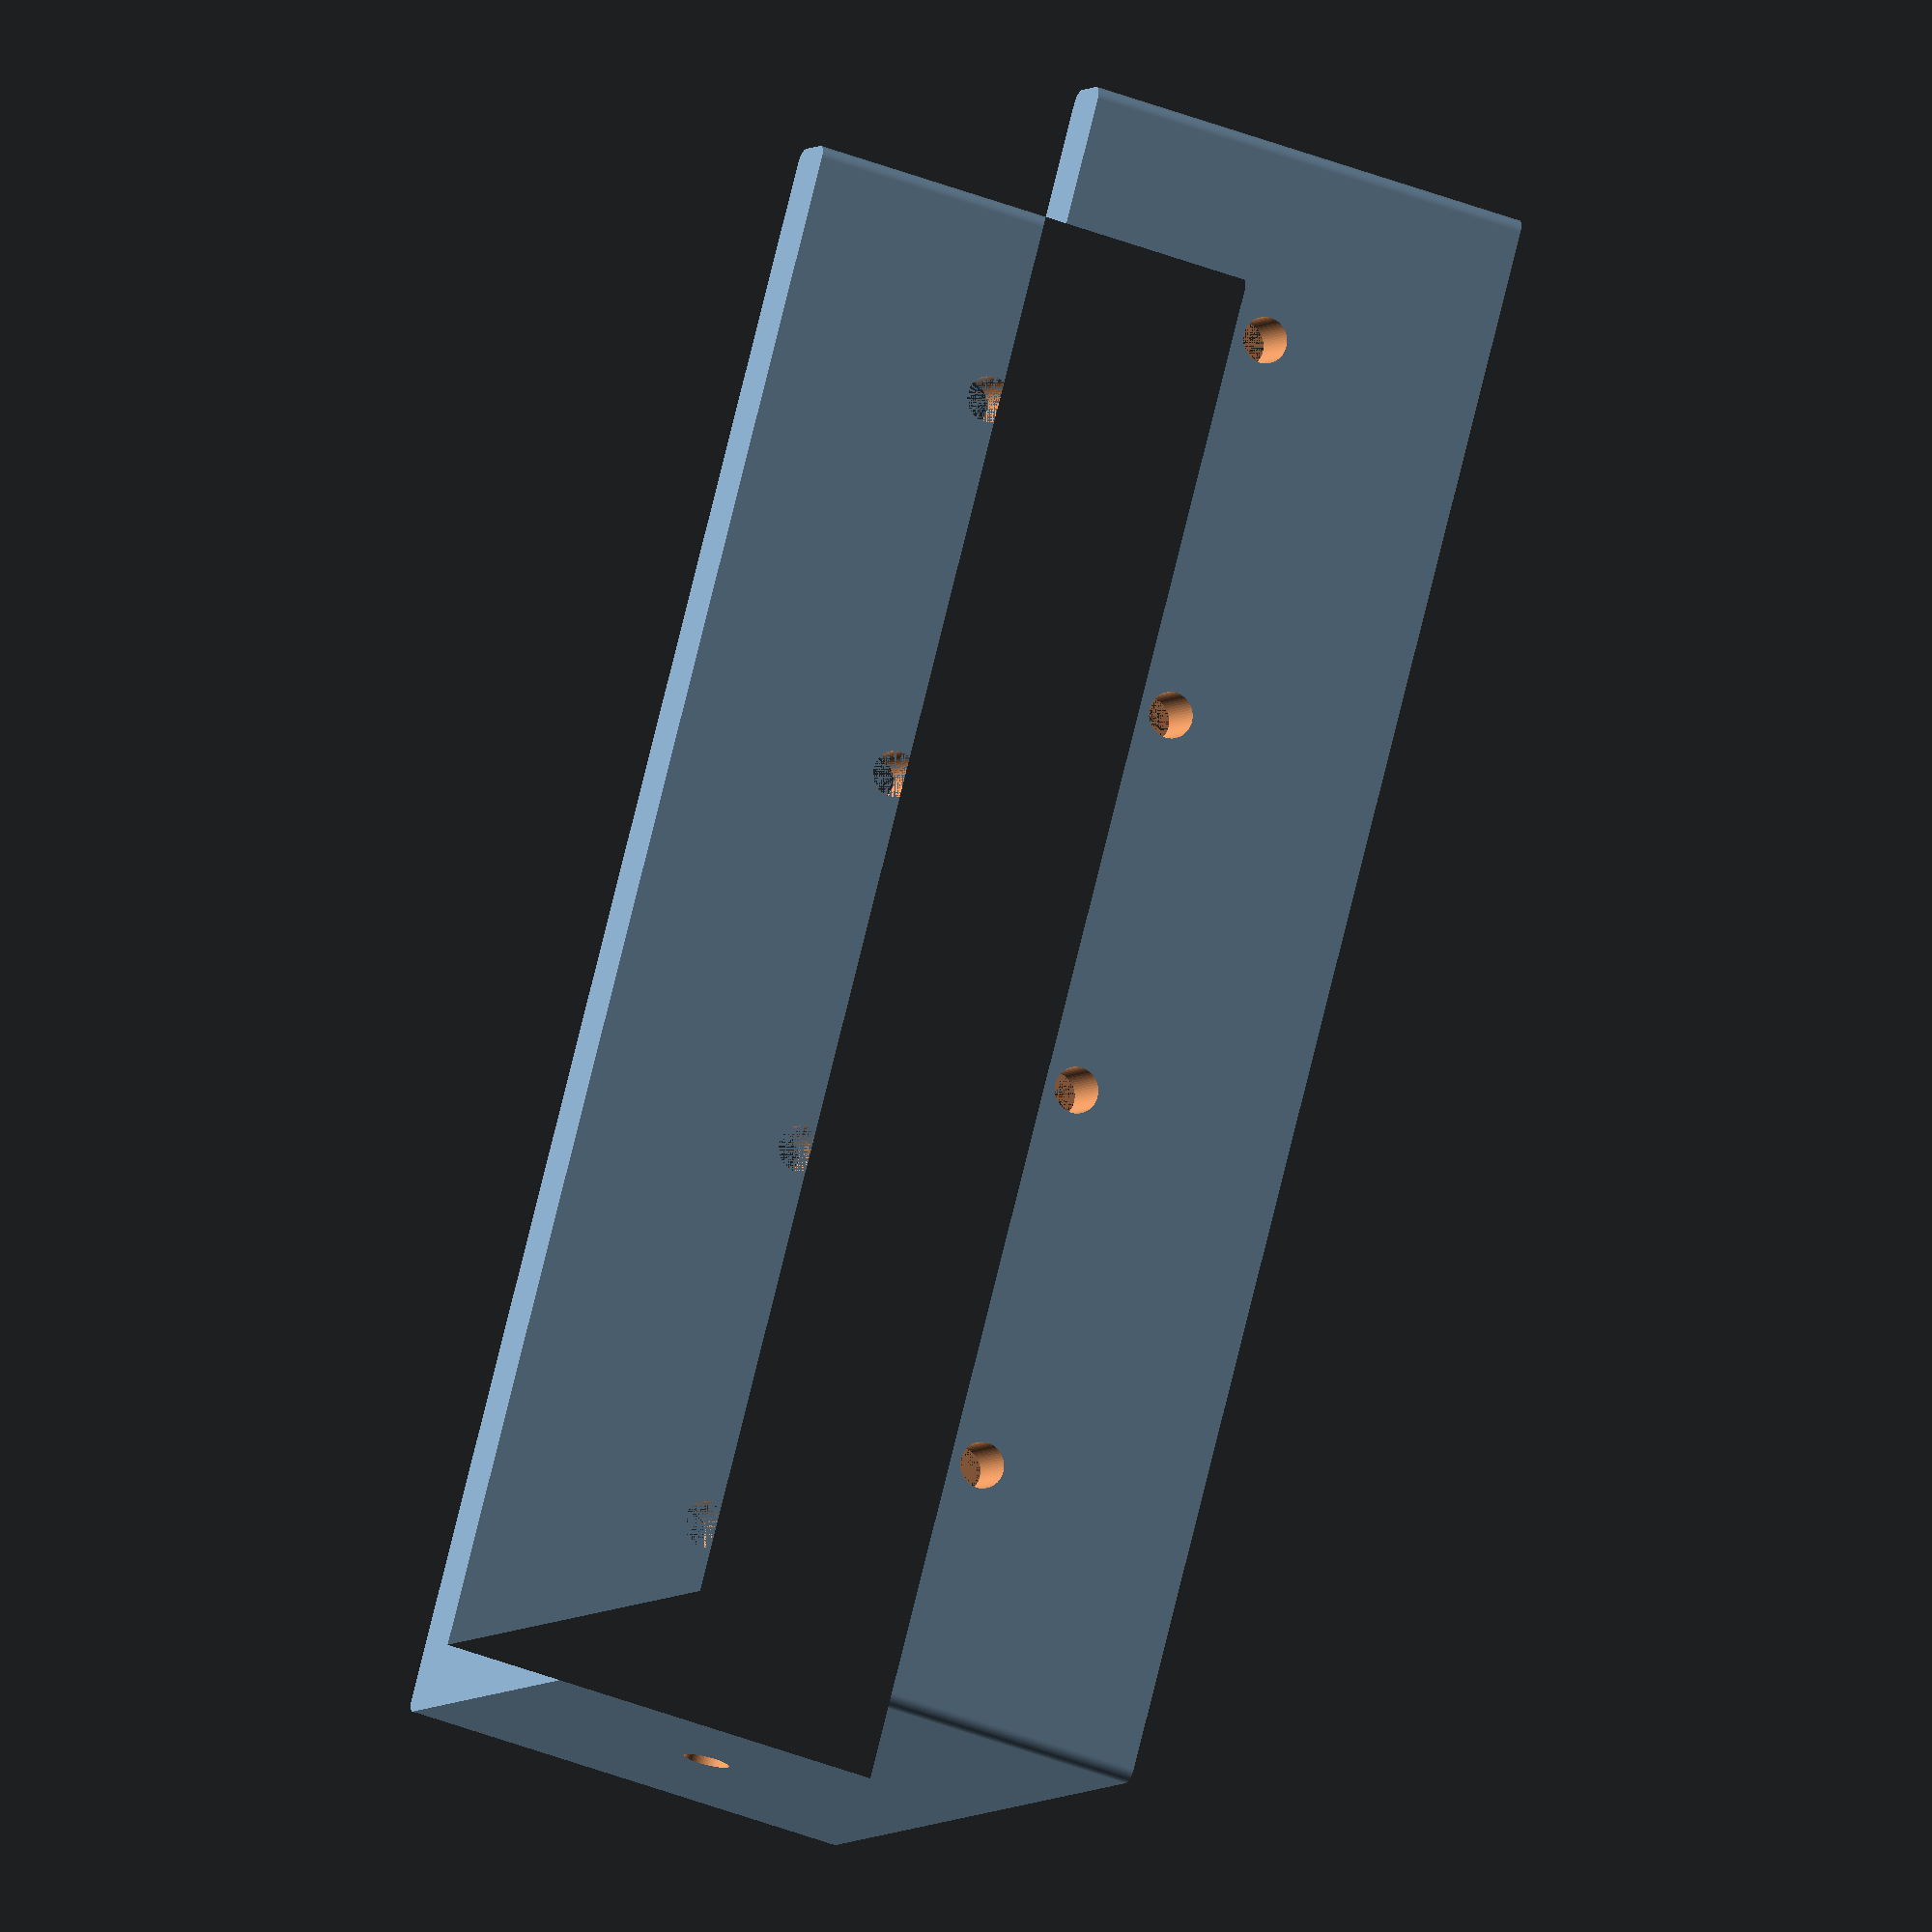
<openscad>
// Default config
$fn=60;// Render 'scale'

// Measurements assumed as mm

// Internal measurement: bottom of 'leg' to top of arch (also called the loop).
LOOP_HEIGHT=67;
// Internal measurement: distance between legs desk is 31
// Add an extra 1mm for clearance.
LOOP_WIDTH=30; 

////
// Hook (the bit used to hang things on) options:
////

// Rounded or square profiled hook
HOOK_TYPE="none"; //[rounded,square,none]
// The search should return 0 (postiion in the vector with only HOOK_TYPE in it) 
// if HOOK_TYPE matches one of the things in the list 


// Internal measurement: gap between arch and hook lip. 5 for small hook, 21 for headset
HOOK_DEPTH=21;//[1:40]
// Internal measurement: height of hook lip above semi circle. 
// 2.5 (or a similar size to PLA_WIDTH) recommended for round (or the hook will not have a rounded end). 
// A size similar to HOOK_DEPT recommended for square
HOOK_HEIGHT=2.5;//[0:25]

///
// Print options:
///

// Print height from bed
PRINT_HEIGHT=20;//[1:15]
// Horizontal thickness of 2d shape
PLA_WIDTH=2.8;//[2:5]


///
// Nobble (little bumps on the hook to  clip in) options:
//

// Whether or not to have nobbles - may only work with no_hook
NOBBLE=false;//[true,false]
// Size of the nobble - radius, in mm. There's a bit of offset that's weirder for smaller radius. If bothered, edit the code.
NOBBLE_RADIUS=2;
// Distance of nobble inner edge from top, in mm (maybe add 0.5 for leeway). Make sure the loop_height is long enough to take the size of the nobble. Probably want this distance + 2*nobble_radius <= loop_height
NOBBLE_DISTANCE=20.5;

///
// Hole options: additional holes to insert in body (e.g. for screwing onto things)
// 

// Whether or not to have holes
HOLES=true;//[true,false]
// Size of the hole - radius, in mm.
HOLE_RADIUS=1;
// How many to have down centre of leg of loop - both legs
// If intending to sew through these, recommend doing two(like button holes.
HOLES_LOOP_LEG_CENTRAL_NUMBER=4;
// How many to have along centre of the top of loop
HOLES_LOOP_TOP_CENTRAL_NUMBER=2;


// module assert_hook_type_set() {
//    hook_type_options =["rounded", "square", "none"];
//    a = len(search(0,search(hook_type_options, [HOOK_TYPE] )));
//    echo(a);
//    if (HOOK_TYPE == undef) echo("Please set HOOK_TYPE to one of: ", hook_type_options);
//}

hanger(
    PRINT_HEIGHT,
    PLA_WIDTH,
    LOOP_HEIGHT, LOOP_WIDTH,
    HOOK_TYPE, HOOK_DEPTH, HOOK_HEIGHT,
    HOLES, HOLE_RADIUS, HOLES_LOOP_LEG_CENTRAL_NUMBER, HOLES_LOOP_TOP_CENTRAL_NUMBER,
    NOBBLE, NOBBLE_RADIUS, NOBBLE_DISTANCE);
    
module hanger(
    print_height,
    pla_width,
    loop_height, loop_width,
    hook_type, hook_depth, hook_height,
    holes, hole_radius, hole_loop_leg_central_number, holes_loop_top_central_number,
    nobble, nobble_radius, nobble_distance) {
    
    //config();
    //assert_hook_type_set();
    if (hook_type == "rounded") {
        union(){
            loop(
                print_height,
                pla_width, loop_height, loop_width,
                holes, hole_radius, hole_loop_leg_central_number, holes_loop_top_central_number,
                nobble, nobble_radius, nobble_distance
            );
            // Translate the hook so it's on the right hand edge of the loop. 
            // Note, the edges of the hook are rounded, so need to move up by
            // 1/2 the pla width for the left edge to overlap the loop.
            translate([loop_width + pla_width , pla_width/2])
                roundedhook(print_height, pla_width, hook_depth, hook_height);
        };
    };

    if(hook_type == "square"){
        union(){
            loop(
                print_height,
                pla_width, loop_height, loop_width,
                holes, hole_radius, hole_loop_leg_central_number, holes_loop_top_central_number,
                nobble, nobble_radius, nobble_distance
            );
            // Translate the hook so it's on the right hand edge of the loop. 
            // Note, the left edge of the hook is rounded, so overlap (translated
            // by an extra pla_width).          
            translate([loop_width + pla_width , 0])
                square_hook(print_height, pla_width, hook_depth, hook_height);
    }
    };
    if (hook_type == "none") {
        loop(
            print_height,
            pla_width, loop_height, loop_width,
            holes, hole_radius, hole_loop_leg_central_number, holes_loop_top_central_number,
            nobble, nobble_radius, nobble_distance
        );
    };
}


// Just the 3D hook with a semi-circular profile. Smoother for hanging things off
// 'U'' shaped, with top of left arm of the 'U' flat, and top of right arm rounded off.
// Note, doesn't include the loop/hanger.
// Positioned so that the 'U''s top left edge is at zero, and almost the entire
// shape is in the bottom right quadrant ,
// except the rounded edge on the top of the arms- which stick up by pla_width/2.
module roundedhook(print_height, pla_width, hook_depth, hook_height){
    linear_extrude(height=print_height) {
        union(){
        // Move it across by 1/2 the depth(the radius) so the arc is fully in the right side, rather than being centred on 0,0
        translate([pla_width + hook_depth/2, 0])semi_arc(hook_depth/2, pla_width);
        // Add the rounded end to the left side
        translate([0, -0.5*pla_width])rounded_square(pla_width, pla_width);
        // Add a rounded square to the right side of the semi-arc, of height hook_height, so the hook can be
        // extended up for a 'taller' hook (and rounded edges)
        translate([pla_width + hook_depth, -0.5*pla_width])rounded_square(pla_width, hook_height);
        }
    }
}

// Just the 3D hook with a square profile. Not great for hanging things on really
// Squared off 'L' shape (mirrored), with both ends rounded off.
// Note, doesn't include the loop/hanger.
// Positioned (as you'd expect) so that the bottom left of the mirrored 'L's 
// edge is at zero, and the entire shape is in the upper right quadrant.
module square_hook(print_height, pla_width, hook_depth, hook_height){
    linear_extrude(height=print_height) {
        rounded_square((2*pla_width + hook_depth), pla_width);
        translate([pla_width + hook_depth, 0])
            rounded_square(pla_width, hook_height + pla_width);
        }
}



// The complete 3D upside down "U" shaped part of the hook (the hanger), 
// that slots over
// the divider, with tabs to hold it in place.
module loop(
    print_height,
    pla_width, height, width, 
    holes, hole_radius, hole_loop_leg_central_number, holes_loop_top_central_number,
    nobble, nobble_radius, nobble_distance
){
    difference(){
        linear_extrude(height=print_height) {
            loop_body(
            pla_width, height, width, 
            nobble, nobble_radius, nobble_distance
        );}
      
            loop_subtractions(
                print_height,
                pla_width, height, width,
                holes, hole_radius, hole_loop_leg_central_number, holes_loop_top_central_number
        );
        }

    };
 
 // 2D shape for the loop/hanger, without any subtractions.
 module loop_body(
    pla_width, height, width, 
    nobble, nobble_radius, nobble_distance){
        union(){
        // Main U shape
        // left leg
        rounded_square(pla_width, height+pla_width);
        //top
        translate([0,height])rounded_square((2*pla_width + width), pla_width);
        //right leg
        translate([width+pla_width,0])rounded_square(pla_width, height+pla_width);

        if (nobble) {
            // Tabs to hold in place - aka nobbles
            // Y Distance to translate the nobble.
            // Move the nobble up by the height so centre of semicircle is at the 
            // top of the loop. Then move down by  the radius of the nobble (so the
            // edge is in line with the top rather than the centre of the nobble) 
            // and then move down by the actual amount you want.
            // Note that the distance is an estimate - and won't work for small 
            // radius - the x offset is such that the nobble is in the centre of 
            // the pla width.
            translate_dist_nobble=(height-nobble_radius) - nobble_distance;
            translate([pla_width/2, translate_dist_nobble])
                rotate([0,0,90])semicircle(nobble_radius); 
            translate([width+pla_width+(pla_width/2),translate_dist_nobble])
                rotate([0,0,270])semicircle(nobble_radius);
        }
        }
}

// 3d shapes to be subtracted from the loop. (E.g. holes through the side of the 
// loop legs for screws.). These are solid shapes, ready for a diffrence()
module loop_subtractions(
    print_height,
    pla_width, height, width, 
    holes, hole_radius, holes_loop_leg_central_number, holes_loop_top_central_number,
){
    if (holes) {
        // Tabs to hold in place - aka nobbles
        // Y Distance to translate the nobble.
        // Move the nobble up by the height so centre of semicircle is at the 
        // top of the loop. Then move down by  the radius of the nobble (so the
        // edge is in line with the top rather than the centre of the nobble) 
        // and then move down by the actual amount you want.
        // Note that the distance is an estimate - and won't work for small 
        // radius - the x offset is such that the nobble is in the centre of 
        // the pla width.
        
        // Side holes - double the number of dots, and slect out the odd numbers to get them
        // spaced so that they're not a full gap from the edge.
        y_measurement_side_hole = height/(holes_loop_leg_central_number*2);
        for (side_hole_number = [1: 1: holes_loop_leg_central_number*2]) {
            if (side_hole_number %2 !=0) {
                // Holes for left leg
                translate([0, y_measurement_side_hole*side_hole_number, print_height/2])
                    rotate([0,90,0])
                    cylinder(pla_width*2, hole_radius, center=true);
                
                // Holes for right leg
                translate([pla_width*2 + width, y_measurement_side_hole*side_hole_number, print_height/2])
                    rotate([0,90,0])
                    cylinder(pla_width*2, hole_radius, center=true);
                }};
         
        // Top holes - double the number of dots, and slect out the odd numbers to get them
        // spaced so that they're not a full gap from the edge.
        x_measurement_top_hole = width/(holes_loop_top_central_number*2);
         for (top_hole_number = [1: 1: holes_loop_top_central_number*2]) {
            if (top_hole_number %2 !=0) {
                // Holes for top
                translate([pla_width + x_measurement_top_hole*top_hole_number, pla_width +height, print_height/2])
                    rotate([90,0,0])
                    cylinder(pla_width*2, hole_radius, center=true);
                }};               
        };
}
    
    
// Produces a 2D rectangle with rounded corners, starting at [0,0]
// Rounding has to be based on the smaller dimension, so we don't draw a 
// square with negative sides
module rounded_square(width, length){
    rounding= width>length ? length*0.2 : width*0.2;
    translate([rounding, rounding])
    minkowski(){
        square([width-(2*rounding), length-(2*rounding)]);
        circle(rounding);
    }
}

// 2D Semicircle. Go figure
module semicircle(radius){
difference(){
    circle(r=radius);
    translate([-radius,0])square(2*radius);
    }
}

// Outline of half a 2D circle  
// Cuts one semi-circle with another, to produce an arc 
module semi_arc(radius, width){
    difference(){
    semicircle(radius+width);
    circle(r=radius);
    }
}

</openscad>
<views>
elev=221.3 azim=33.8 roll=115.6 proj=o view=solid
</views>
